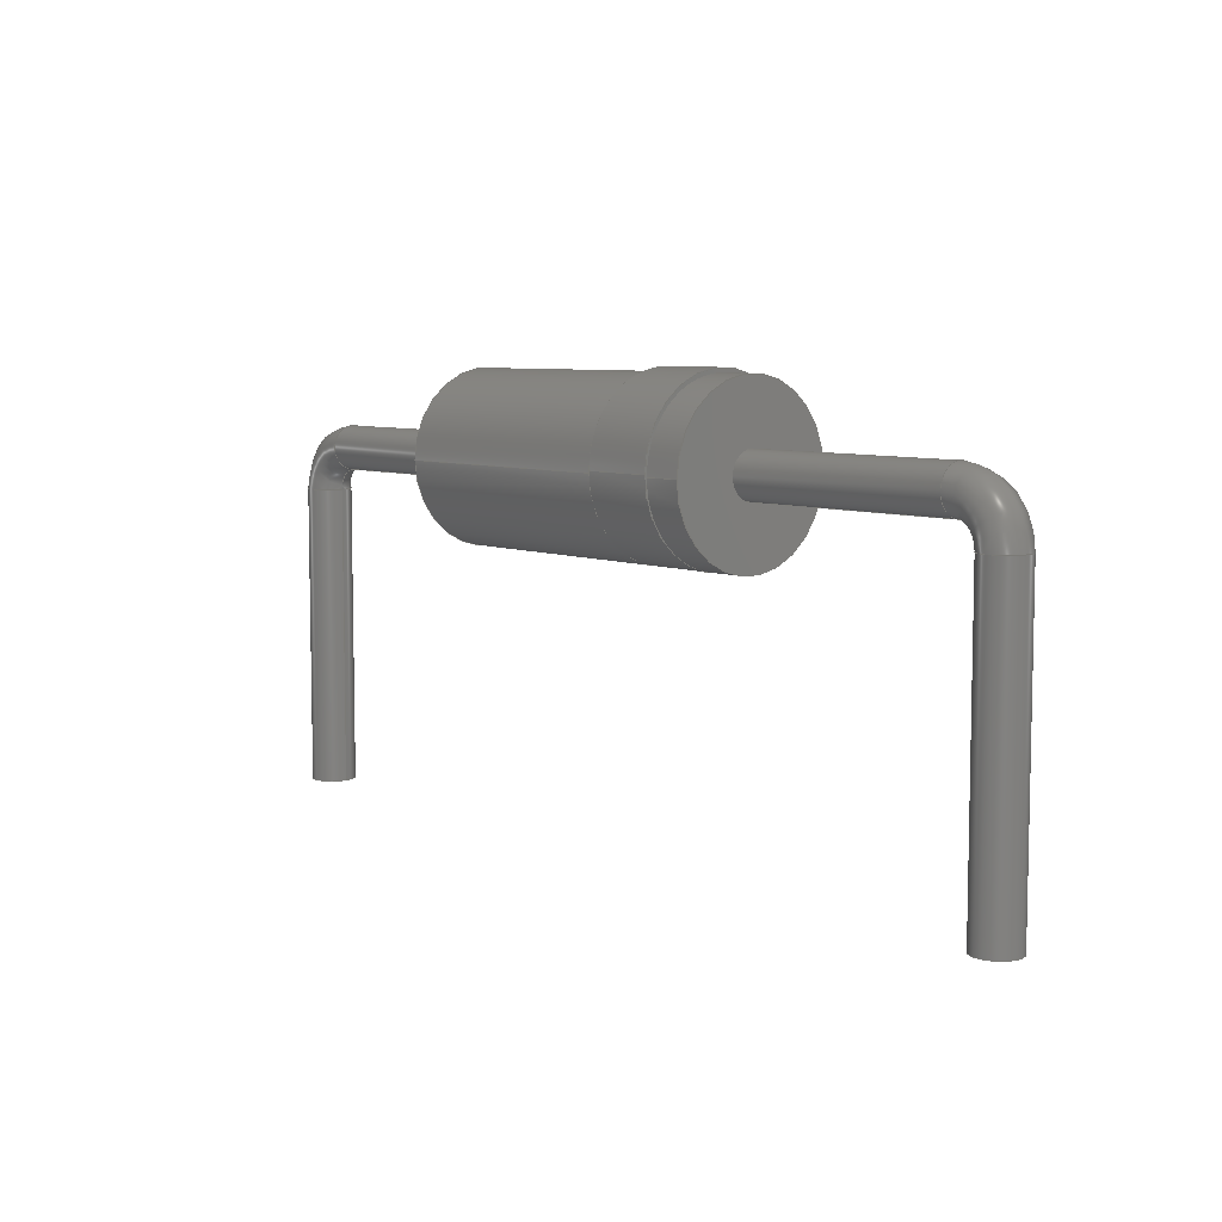
<metadata>
{"format":"step","ext":"step","renderer":"f3d","projection":"perspective","resolution":1024,"background":"white","views":[{"elev":7.1,"azim":-130.6,"up":"+Z"}]}
</metadata>
<code>
ISO-10303-21;
DATA;
#1=APPLICATION_PROTOCOL_DEFINITION('international standard','automotive_design',2000,#2);
#2=APPLICATION_CONTEXT('core data for automotive mechanical design processes');
#3=SHAPE_DEFINITION_REPRESENTATION(#4,#10);
#4=PRODUCT_DEFINITION_SHAPE('','',#5);
#5=PRODUCT_DEFINITION('design','',#6,#9);
#6=PRODUCT_DEFINITION_FORMATION('','',#7);
#7=PRODUCT('Horizontal, 10.16 mm','Horizontal, 10.16 mm','',(#8));
#8=PRODUCT_CONTEXT('',#2,'mechanical');
#9=PRODUCT_DEFINITION_CONTEXT('part definition',#2,'design');
#10=ADVANCED_BREP_SHAPE_REPRESENTATION('',(#11,#15),#339);
#11=AXIS2_PLACEMENT_3D('',#12,#13,#14);
#12=CARTESIAN_POINT('',(0,0,0));
#13=DIRECTION('',(0,0,1));
#14=DIRECTION('',(1,0,0));
#15=MANIFOLD_SOLID_BREP('',#16);
#16=CLOSED_SHELL('',(#17,#48,#65,#79,#100,#108,#127,#142,#198,#208,#228,#240,#247,#263,#315,#333));
#17=ADVANCED_FACE('',(#18),#45,.T.);
#18=FACE_BOUND('',#19,.T.);
#19=EDGE_LOOP('',(#20,#29,#35,#36,#43));
#20=ORIENTED_EDGE('',*,*,#21,.T.);
#21=EDGE_CURVE('',#22,#24,#26,.T.);
#22=VERTEX_POINT('',#23);
#23=CARTESIAN_POINT('',(-0.8195,0.9525,0.9525));
#24=VERTEX_POINT('',#25);
#25=CARTESIAN_POINT('',(2.033,0.9525,0.9525));
#26=LINE('',#27,#28);
#27=CARTESIAN_POINT('',(-2.033,0.9525,0.9525));
#28=VECTOR('',#14,1);
#29=ORIENTED_EDGE('',*,*,#30,.F.);
#30=EDGE_CURVE('',#24,#24,#31,.T.);
#31=CIRCLE('',#32,0.9525);
#32=AXIS2_PLACEMENT_3D('',#33,#14,#34);
#33=CARTESIAN_POINT('',(2.033,0,0.9525));
#34=DIRECTION('',(0,1,0));
#35=ORIENTED_EDGE('',*,*,#21,.F.);
#36=ORIENTED_EDGE('',*,*,#37,.T.);
#37=EDGE_CURVE('',#22,#38,#40,.T.);
#38=VERTEX_POINT('',#39);
#39=CARTESIAN_POINT('',(-0.8195,-1.796e-16,0));
#40=CIRCLE('',#41,0.9525);
#41=AXIS2_PLACEMENT_3D('',#42,#14,#34);
#42=CARTESIAN_POINT('',(-0.8195,0,0.9525));
#43=ORIENTED_EDGE('',*,*,#44,.T.);
#44=EDGE_CURVE('',#38,#22,#40,.T.);
#45=CYLINDRICAL_SURFACE('',#46,0.9525);
#46=AXIS2_PLACEMENT_3D('',#47,#14,#34);
#47=CARTESIAN_POINT('',(-2.033,0,0.9525));
#48=ADVANCED_FACE('',(#49,#60),#64,.T.);
#49=FACE_BOUND('',#50,.T.);
#50=EDGE_LOOP('',(#51,#58));
#51=ORIENTED_EDGE('',*,*,#52,.T.);
#52=EDGE_CURVE('',#38,#53,#55,.T.);
#53=VERTEX_POINT('',#54);
#54=CARTESIAN_POINT('',(-0.8195,0.9775,0.9775));
#55=CIRCLE('',#56,0.9775);
#56=AXIS2_PLACEMENT_3D('',#57,#14,#34);
#57=CARTESIAN_POINT('',(-0.8195,0,0.9775));
#58=ORIENTED_EDGE('',*,*,#59,.T.);
#59=EDGE_CURVE('',#53,#38,#55,.T.);
#60=FACE_BOUND('',#61,.T.);
#61=EDGE_LOOP('',(#62,#63));
#62=ORIENTED_EDGE('',*,*,#44,.F.);
#63=ORIENTED_EDGE('',*,*,#37,.F.);
#64=PLANE('',#56);
#65=ADVANCED_FACE('',(#66,#69),#78,.T.);
#66=FACE_BOUND('',#67,.T.);
#67=EDGE_LOOP('',(#68));
#68=ORIENTED_EDGE('',*,*,#30,.T.);
#69=FACE_BOUND('',#70,.T.);
#70=EDGE_LOOP('',(#71));
#71=ORIENTED_EDGE('',*,*,#72,.F.);
#72=EDGE_CURVE('',#73,#73,#75,.T.);
#73=VERTEX_POINT('',#74);
#74=CARTESIAN_POINT('',(2.033,0,0.7));
#75=CIRCLE('',#76,0.2525);
#76=AXIS2_PLACEMENT_3D('',#33,#14,#77);
#77=DIRECTION('',(0,0,-1));
#78=PLANE('',#32);
#79=ADVANCED_FACE('',(#80),#99,.T.);
#80=FACE_BOUND('',#81,.T.);
#81=EDGE_LOOP('',(#82,#87,#88,#94));
#82=ORIENTED_EDGE('',*,*,#83,.T.);
#83=EDGE_CURVE('',#84,#53,#86,.T.);
#84=VERTEX_POINT('',#85);
#85=CARTESIAN_POINT('',(-1.619,0.9775,0.9775));
#86=LINE('',#85,#28);
#87=ORIENTED_EDGE('',*,*,#52,.F.);
#88=ORIENTED_EDGE('',*,*,#89,.F.);
#89=EDGE_CURVE('',#90,#38,#92,.T.);
#90=VERTEX_POINT('',#91);
#91=CARTESIAN_POINT('',(-1.619,-1.796e-16,0));
#92=LINE('',#93,#28);
#93=CARTESIAN_POINT('',(-2.033,0,1.11e-16));
#94=ORIENTED_EDGE('',*,*,#95,.T.);
#95=EDGE_CURVE('',#90,#84,#96,.T.);
#96=CIRCLE('',#97,0.9775);
#97=AXIS2_PLACEMENT_3D('',#98,#14,#34);
#98=CARTESIAN_POINT('',(-1.619,0,0.9775));
#99=CYLINDRICAL_SURFACE('',#97,0.9775);
#100=ADVANCED_FACE('',(#101),#99,.T.);
#101=FACE_BOUND('',#102,.T.);
#102=EDGE_LOOP('',(#103,#104,#105,#107));
#103=ORIENTED_EDGE('',*,*,#59,.F.);
#104=ORIENTED_EDGE('',*,*,#83,.F.);
#105=ORIENTED_EDGE('',*,*,#106,.T.);
#106=EDGE_CURVE('',#84,#90,#96,.T.);
#107=ORIENTED_EDGE('',*,*,#89,.T.);
#108=ADVANCED_FACE('',(#109),#124,.T.);
#109=FACE_BOUND('',#110,.T.);
#110=EDGE_LOOP('',(#111,#112,#118,#123));
#111=ORIENTED_EDGE('',*,*,#72,.T.);
#112=ORIENTED_EDGE('',*,*,#113,.T.);
#113=EDGE_CURVE('',#73,#114,#116,.T.);
#114=VERTEX_POINT('',#115);
#115=CARTESIAN_POINT('',(4.58,0,0.7));
#116=LINE('',#117,#28);
#117=CARTESIAN_POINT('',(-4.58,0,0.7));
#118=ORIENTED_EDGE('',*,*,#119,.F.);
#119=EDGE_CURVE('',#114,#114,#120,.T.);
#120=CIRCLE('',#121,0.2525);
#121=AXIS2_PLACEMENT_3D('',#122,#14,#77);
#122=CARTESIAN_POINT('',(4.58,0,0.9525));
#123=ORIENTED_EDGE('',*,*,#113,.F.);
#124=CYLINDRICAL_SURFACE('',#125,0.2525);
#125=AXIS2_PLACEMENT_3D('',#126,#14,#77);
#126=CARTESIAN_POINT('',(-4.58,0,0.9525));
#127=ADVANCED_FACE('',(#128,#130),#141,.F.);
#128=FACE_BOUND('',#129,.F.);
#129=EDGE_LOOP('',(#94,#105));
#130=FACE_BOUND('',#131,.F.);
#131=EDGE_LOOP('',(#132,#139));
#132=ORIENTED_EDGE('',*,*,#133,.F.);
#133=EDGE_CURVE('',#90,#134,#136,.T.);
#134=VERTEX_POINT('',#135);
#135=CARTESIAN_POINT('',(-1.619,0.9525,0.9525));
#136=CIRCLE('',#137,0.9525);
#137=AXIS2_PLACEMENT_3D('',#138,#14,#34);
#138=CARTESIAN_POINT('',(-1.619,0,0.9525));
#139=ORIENTED_EDGE('',*,*,#140,.F.);
#140=EDGE_CURVE('',#134,#90,#136,.T.);
#141=PLANE('',#97);
#142=ADVANCED_FACE('',(#143),#167,.T.);
#143=FACE_BOUND('',#144,.T.);
#144=EDGE_LOOP('',(#145,#157,#165,#166));
#145=ORIENTED_EDGE('',*,*,#146,.T.);
#146=EDGE_CURVE('',#114,#147,#149,.T.);
#147=VERTEX_POINT('',#148);
#148=CARTESIAN_POINT('',(4.827,0,0.4525));
#149=( BOUNDED_CURVE() B_SPLINE_CURVE(6,(#150,#151,#152,#153,#154,#155,#156),.UNSPECIFIED.,.F.,.F.) B_SPLINE_CURVE_WITH_KNOTS((7,7),(4.712,6.283),.PIECEWISE_BEZIER_KNOTS.) CURVE()GEOMETRIC_REPRESENTATION_ITEM() RATIONAL_B_SPLINE_CURVE((1.669,1.669,1.669,1.669,1.669,1.669,1.669)) REPRESENTATION_ITEM('') );
#150=CARTESIAN_POINT('',(4.58,-3.092e-17,0.7));
#151=CARTESIAN_POINT('',(4.645,-3.092e-17,0.7));
#152=CARTESIAN_POINT('',(4.71,-3.092e-17,0.6796));
#153=CARTESIAN_POINT('',(4.766,-3.092e-17,0.6389));
#154=CARTESIAN_POINT('',(4.807,-3.092e-17,0.5821));
#155=CARTESIAN_POINT('',(4.827,-3.092e-17,0.5173));
#156=CARTESIAN_POINT('',(4.827,-3.092e-17,0.4525));
#157=ORIENTED_EDGE('',*,*,#158,.F.);
#158=EDGE_CURVE('',#147,#147,#159,.T.);
#159=( BOUNDED_CURVE() B_SPLINE_CURVE(6,(#156,#160,#161,#162,#163,#164,#156),.UNSPECIFIED.,.T.,.F.) B_SPLINE_CURVE_WITH_KNOTS((1,6,6,1),(-6.283,0,6.283,12.57),.UNSPECIFIED.)CURVE() GEOMETRIC_REPRESENTATION_ITEM() RATIONAL_B_SPLINE_CURVE((1.669,1.037,1.038,0.8535,1.038,1.037,1.669)) REPRESENTATION_ITEM('') );
#160=CARTESIAN_POINT('',(4.827,0.4195,0.4525));
#161=CARTESIAN_POINT('',(5.346,0.4798,0.4525));
#162=CARTESIAN_POINT('',(5.774,8.733e-16,0.4525));
#163=CARTESIAN_POINT('',(5.346,-0.4798,0.4525));
#164=CARTESIAN_POINT('',(4.827,-0.4195,0.4525));
#165=ORIENTED_EDGE('',*,*,#146,.F.);
#166=ORIENTED_EDGE('',*,*,#119,.T.);
#167=( BOUNDED_SURFACE() B_SPLINE_SURFACE(6,6,((#150,#151,#152,#153,#154,#155,#156),(#168,#169,#170,#171,#172,#173,#160),(#174,#175,#176,#177,#178,#179,#161),(#180,#181,#182,#183,#184,#185,#162),(#186,#187,#188,#189,#190,#191,#163),(#192,#193,#194,#195,#196,#197,#164),(#150,#151,#152,#153,#154,#155,#156)),.UNSPECIFIED.,.T.,.F.,.F.) B_SPLINE_SURFACE_WITH_KNOTS((1,6,6,1),(7,7),(-6.283,0,6.283,12.57),(4.712,6.283),.UNSPECIFIED.) GEOMETRIC_REPRESENTATION_ITEM()RATIONAL_B_SPLINE_SURFACE(((1.669,1.669,1.669,1.669,1.669,1.669,1.669),(1.037,1.037,1.037,1.037,1.037,1.037,1.037),(1.038,1.038,1.038,1.038,1.038,1.038,1.038),(0.8535,0.8535,0.8535,0.8535,0.8535,0.8535,0.8535),(1.038,1.038,1.038,1.038,1.038,1.038,1.038),(1.037,1.037,1.037,1.037,1.037,1.037,1.037),(1.669,1.669,1.669,1.669,1.669,1.669,1.669))) REPRESENTATION_ITEM('') SURFACE() );
#168=CARTESIAN_POINT('',(4.58,0.4195,0.7));
#169=CARTESIAN_POINT('',(4.645,0.4195,0.7));
#170=CARTESIAN_POINT('',(4.71,0.4195,0.6796));
#171=CARTESIAN_POINT('',(4.766,0.4195,0.6389));
#172=CARTESIAN_POINT('',(4.807,0.4195,0.5821));
#173=CARTESIAN_POINT('',(4.827,0.4195,0.5173));
#174=CARTESIAN_POINT('',(4.58,0.4798,1.219));
#175=CARTESIAN_POINT('',(4.781,0.4798,1.219));
#176=CARTESIAN_POINT('',(4.981,0.4798,1.156));
#177=CARTESIAN_POINT('',(5.157,0.4798,1.03));
#178=CARTESIAN_POINT('',(5.283,0.4798,0.8537));
#179=CARTESIAN_POINT('',(5.346,0.4798,0.6531));
#180=CARTESIAN_POINT('',(4.58,8.733e-16,1.647));
#181=CARTESIAN_POINT('',(4.893,8.733e-16,1.647));
#182=CARTESIAN_POINT('',(5.205,8.733e-16,1.548));
#183=CARTESIAN_POINT('',(5.479,8.733e-16,1.352));
#184=CARTESIAN_POINT('',(5.676,8.733e-16,1.078));
#185=CARTESIAN_POINT('',(5.774,8.733e-16,0.7651));
#186=CARTESIAN_POINT('',(4.58,-0.4798,1.219));
#187=CARTESIAN_POINT('',(4.781,-0.4798,1.219));
#188=CARTESIAN_POINT('',(4.981,-0.4798,1.156));
#189=CARTESIAN_POINT('',(5.157,-0.4798,1.03));
#190=CARTESIAN_POINT('',(5.283,-0.4798,0.8537));
#191=CARTESIAN_POINT('',(5.346,-0.4798,0.6531));
#192=CARTESIAN_POINT('',(4.58,-0.4195,0.7));
#193=CARTESIAN_POINT('',(4.645,-0.4195,0.7));
#194=CARTESIAN_POINT('',(4.71,-0.4195,0.6796));
#195=CARTESIAN_POINT('',(4.766,-0.4195,0.6389));
#196=CARTESIAN_POINT('',(4.807,-0.4195,0.5821));
#197=CARTESIAN_POINT('',(4.827,-0.4195,0.5173));
#198=ADVANCED_FACE('',(#199),#45,.T.);
#199=FACE_BOUND('',#200,.T.);
#200=EDGE_LOOP('',(#139,#201,#204,#207,#132));
#201=ORIENTED_EDGE('',*,*,#202,.F.);
#202=EDGE_CURVE('',#203,#134,#26,.T.);
#203=VERTEX_POINT('',#27);
#204=ORIENTED_EDGE('',*,*,#205,.T.);
#205=EDGE_CURVE('',#203,#203,#206,.T.);
#206=CIRCLE('',#46,0.9525);
#207=ORIENTED_EDGE('',*,*,#202,.T.);
#208=ADVANCED_FACE('',(#209),#225,.T.);
#209=FACE_BOUND('',#210,.T.);
#210=EDGE_LOOP('',(#211,#217,#223,#224));
#211=ORIENTED_EDGE('',*,*,#212,.T.);
#212=EDGE_CURVE('',#147,#213,#215,.T.);
#213=VERTEX_POINT('',#214);
#214=CARTESIAN_POINT('',(4.827,-6.184e-17,-3));
#215=LINE('',#148,#216);
#216=VECTOR('',#77,1);
#217=ORIENTED_EDGE('',*,*,#218,.F.);
#218=EDGE_CURVE('',#213,#213,#219,.T.);
#219=CIRCLE('',#220,0.2525);
#220=AXIS2_PLACEMENT_3D('',#221,#77,#222);
#221=CARTESIAN_POINT('',(5.08,0,-3));
#222=DIRECTION('',(-1,0,0));
#223=ORIENTED_EDGE('',*,*,#212,.F.);
#224=ORIENTED_EDGE('',*,*,#158,.T.);
#225=CYLINDRICAL_SURFACE('',#226,0.2525);
#226=AXIS2_PLACEMENT_3D('',#227,#77,#222);
#227=CARTESIAN_POINT('',(5.08,0,0.4525));
#228=ADVANCED_FACE('',(#229,#231),#239,.F.);
#229=FACE_BOUND('',#230,.F.);
#230=EDGE_LOOP('',(#204));
#231=FACE_BOUND('',#232,.F.);
#232=EDGE_LOOP('',(#233));
#233=ORIENTED_EDGE('',*,*,#234,.F.);
#234=EDGE_CURVE('',#235,#235,#237,.T.);
#235=VERTEX_POINT('',#236);
#236=CARTESIAN_POINT('',(-2.033,0,0.7));
#237=CIRCLE('',#238,0.2525);
#238=AXIS2_PLACEMENT_3D('',#47,#14,#77);
#239=PLANE('',#46);
#240=ADVANCED_FACE('',(#241),#244,.T.);
#241=FACE_BOUND('',#242,.T.);
#242=EDGE_LOOP('',(#243));
#243=ORIENTED_EDGE('',*,*,#218,.T.);
#244=PLANE('',#245);
#245=AXIS2_PLACEMENT_3D('',#246,#77,#222);
#246=CARTESIAN_POINT('',(5.08,2.142e-17,-3));
#247=ADVANCED_FACE('',(#248),#124,.T.);
#248=FACE_BOUND('',#249,.T.);
#249=EDGE_LOOP('',(#250,#260,#233,#262));
#250=ORIENTED_EDGE('',*,*,#251,.T.);
#251=EDGE_CURVE('',#252,#252,#253,.T.);
#252=VERTEX_POINT('',#117);
#253=( BOUNDED_CURVE() B_SPLINE_CURVE(6,(#254,#255,#256,#257,#258,#259,#254),.UNSPECIFIED.,.T.,.F.) B_SPLINE_CURVE_WITH_KNOTS((1,6,6,1),(-6.283,0,6.283,12.57),.UNSPECIFIED.)CURVE() GEOMETRIC_REPRESENTATION_ITEM() RATIONAL_B_SPLINE_CURVE((1.669,1.037,1.038,0.8535,1.038,1.037,1.669)) REPRESENTATION_ITEM('') );
#254=CARTESIAN_POINT('',(-4.58,-3.092e-17,0.7));
#255=CARTESIAN_POINT('',(-4.58,0.4195,0.7));
#256=CARTESIAN_POINT('',(-4.58,0.4798,1.219));
#257=CARTESIAN_POINT('',(-4.58,8.733e-16,1.647));
#258=CARTESIAN_POINT('',(-4.58,-0.4798,1.219));
#259=CARTESIAN_POINT('',(-4.58,-0.4195,0.7));
#260=ORIENTED_EDGE('',*,*,#261,.T.);
#261=EDGE_CURVE('',#252,#235,#116,.T.);
#262=ORIENTED_EDGE('',*,*,#261,.F.);
#263=ADVANCED_FACE('',(#264),#284,.T.);
#264=FACE_BOUND('',#265,.T.);
#265=EDGE_LOOP('',(#266,#277,#278,#279));
#266=ORIENTED_EDGE('',*,*,#267,.T.);
#267=EDGE_CURVE('',#268,#252,#270,.T.);
#268=VERTEX_POINT('',#269);
#269=CARTESIAN_POINT('',(-4.827,0,0.4525));
#270=( BOUNDED_CURVE() B_SPLINE_CURVE(6,(#271,#272,#273,#274,#275,#276,#254),.UNSPECIFIED.,.F.,.F.) B_SPLINE_CURVE_WITH_KNOTS((7,7),(3.142,4.712),.PIECEWISE_BEZIER_KNOTS.) CURVE()GEOMETRIC_REPRESENTATION_ITEM() RATIONAL_B_SPLINE_CURVE((1.669,1.669,1.669,1.669,1.669,1.669,1.669)) REPRESENTATION_ITEM('') );
#271=CARTESIAN_POINT('',(-4.827,-3.092e-17,0.4525));
#272=CARTESIAN_POINT('',(-4.827,-3.092e-17,0.5173));
#273=CARTESIAN_POINT('',(-4.807,-3.092e-17,0.5821));
#274=CARTESIAN_POINT('',(-4.766,-3.092e-17,0.6389));
#275=CARTESIAN_POINT('',(-4.71,-3.092e-17,0.6796));
#276=CARTESIAN_POINT('',(-4.645,-3.092e-17,0.7));
#277=ORIENTED_EDGE('',*,*,#251,.F.);
#278=ORIENTED_EDGE('',*,*,#267,.F.);
#279=ORIENTED_EDGE('',*,*,#280,.T.);
#280=EDGE_CURVE('',#268,#268,#281,.T.);
#281=CIRCLE('',#282,0.2525);
#282=AXIS2_PLACEMENT_3D('',#283,#13,#14);
#283=CARTESIAN_POINT('',(-5.08,0,0.4525));
#284=( BOUNDED_SURFACE() B_SPLINE_SURFACE(6,6,((#271,#272,#273,#274,#275,#276,#254),(#285,#286,#287,#288,#289,#290,#255),(#291,#292,#293,#294,#295,#296,#256),(#297,#298,#299,#300,#301,#302,#257),(#303,#304,#305,#306,#307,#308,#258),(#309,#310,#311,#312,#313,#314,#259),(#271,#272,#273,#274,#275,#276,#254)),.UNSPECIFIED.,.T.,.F.,.F.) B_SPLINE_SURFACE_WITH_KNOTS((1,6,6,1),(7,7),(-6.283,0,6.283,12.57),(3.142,4.712),.UNSPECIFIED.) GEOMETRIC_REPRESENTATION_ITEM()RATIONAL_B_SPLINE_SURFACE(((1.669,1.669,1.669,1.669,1.669,1.669,1.669),(1.037,1.037,1.037,1.037,1.037,1.037,1.037),(1.038,1.038,1.038,1.038,1.038,1.038,1.038),(0.8535,0.8535,0.8535,0.8535,0.8535,0.8535,0.8535),(1.038,1.038,1.038,1.038,1.038,1.038,1.038),(1.037,1.037,1.037,1.037,1.037,1.037,1.037),(1.669,1.669,1.669,1.669,1.669,1.669,1.669))) REPRESENTATION_ITEM('') SURFACE() );
#285=CARTESIAN_POINT('',(-4.827,0.4195,0.4525));
#286=CARTESIAN_POINT('',(-4.827,0.4195,0.5173));
#287=CARTESIAN_POINT('',(-4.807,0.4195,0.5821));
#288=CARTESIAN_POINT('',(-4.766,0.4195,0.6389));
#289=CARTESIAN_POINT('',(-4.71,0.4195,0.6796));
#290=CARTESIAN_POINT('',(-4.645,0.4195,0.7));
#291=CARTESIAN_POINT('',(-5.346,0.4798,0.4525));
#292=CARTESIAN_POINT('',(-5.346,0.4798,0.6531));
#293=CARTESIAN_POINT('',(-5.283,0.4798,0.8537));
#294=CARTESIAN_POINT('',(-5.157,0.4798,1.03));
#295=CARTESIAN_POINT('',(-4.981,0.4798,1.156));
#296=CARTESIAN_POINT('',(-4.781,0.4798,1.219));
#297=CARTESIAN_POINT('',(-5.774,8.733e-16,0.4525));
#298=CARTESIAN_POINT('',(-5.774,8.733e-16,0.7651));
#299=CARTESIAN_POINT('',(-5.676,8.733e-16,1.078));
#300=CARTESIAN_POINT('',(-5.479,8.733e-16,1.352));
#301=CARTESIAN_POINT('',(-5.205,8.733e-16,1.548));
#302=CARTESIAN_POINT('',(-4.893,8.733e-16,1.647));
#303=CARTESIAN_POINT('',(-5.346,-0.4798,0.4525));
#304=CARTESIAN_POINT('',(-5.346,-0.4798,0.6531));
#305=CARTESIAN_POINT('',(-5.283,-0.4798,0.8537));
#306=CARTESIAN_POINT('',(-5.157,-0.4798,1.03));
#307=CARTESIAN_POINT('',(-4.981,-0.4798,1.156));
#308=CARTESIAN_POINT('',(-4.781,-0.4798,1.219));
#309=CARTESIAN_POINT('',(-4.827,-0.4195,0.4525));
#310=CARTESIAN_POINT('',(-4.827,-0.4195,0.5173));
#311=CARTESIAN_POINT('',(-4.807,-0.4195,0.5821));
#312=CARTESIAN_POINT('',(-4.766,-0.4195,0.6389));
#313=CARTESIAN_POINT('',(-4.71,-0.4195,0.6796));
#314=CARTESIAN_POINT('',(-4.645,-0.4195,0.7));
#315=ADVANCED_FACE('',(#316),#332,.T.);
#316=FACE_BOUND('',#317,.T.);
#317=EDGE_LOOP('',(#318,#325,#326,#327));
#318=ORIENTED_EDGE('',*,*,#319,.T.);
#319=EDGE_CURVE('',#320,#268,#322,.T.);
#320=VERTEX_POINT('',#321);
#321=CARTESIAN_POINT('',(-4.827,-6.184e-17,-3));
#322=LINE('',#323,#324);
#323=CARTESIAN_POINT('',(-4.827,0,-3));
#324=VECTOR('',#13,1);
#325=ORIENTED_EDGE('',*,*,#280,.F.);
#326=ORIENTED_EDGE('',*,*,#319,.F.);
#327=ORIENTED_EDGE('',*,*,#328,.T.);
#328=EDGE_CURVE('',#320,#320,#329,.T.);
#329=CIRCLE('',#330,0.2525);
#330=AXIS2_PLACEMENT_3D('',#331,#13,#14);
#331=CARTESIAN_POINT('',(-5.08,0,-3));
#332=CYLINDRICAL_SURFACE('',#330,0.2525);
#333=ADVANCED_FACE('',(#334),#336,.F.);
#334=FACE_BOUND('',#335,.F.);
#335=EDGE_LOOP('',(#327));
#336=PLANE('',#337);
#337=AXIS2_PLACEMENT_3D('',#338,#13,#14);
#338=CARTESIAN_POINT('',(-5.08,1.085e-17,-3));
#339=( GEOMETRIC_REPRESENTATION_CONTEXT(3)GLOBAL_UNCERTAINTY_ASSIGNED_CONTEXT((#343)) GLOBAL_UNIT_ASSIGNED_CONTEXT((#340,#341,#342)) REPRESENTATION_CONTEXT('Context #1','3D Context with UNIT and UNCERTAINTY') );
#340=( LENGTH_UNIT() NAMED_UNIT(*) SI_UNIT(.MILLI.,.METRE.) );
#341=( NAMED_UNIT(*) PLANE_ANGLE_UNIT() SI_UNIT($,.RADIAN.) );
#342=( NAMED_UNIT(*) SI_UNIT($,.STERADIAN.) SOLID_ANGLE_UNIT() );
#343=UNCERTAINTY_MEASURE_WITH_UNIT(LENGTH_MEASURE(2e-05),#340,'distance_accuracy_value','confusion accuracy');
#344=PRODUCT_RELATED_PRODUCT_CATEGORY('part',$,(#7));
#345=MECHANICAL_DESIGN_GEOMETRIC_PRESENTATION_REPRESENTATION('',(#346,#356,#365,#366,#367,#368,#377,#378,#379,#380,#381,#382,#383,#384,#385,#386,#387,#388,#389,#390,#391,#392,#393),#339);
#346=STYLED_ITEM('color',(#347),#17);
#347=PRESENTATION_STYLE_ASSIGNMENT((#348,#354));
#348=SURFACE_STYLE_USAGE(.BOTH.,#349);
#349=SURFACE_SIDE_STYLE('',(#350));
#350=SURFACE_STYLE_FILL_AREA(#351);
#351=FILL_AREA_STYLE('',(#352));
#352=FILL_AREA_STYLE_COLOUR('',#353);
#353=COLOUR_RGB('',0.1608,0.1608,0.1608);
#354=CURVE_STYLE('',#355,POSITIVE_LENGTH_MEASURE(0.1),#353);
#355=DRAUGHTING_PRE_DEFINED_CURVE_FONT('continuous');
#356=OVER_RIDING_STYLED_ITEM('overriding color',(#357),#44,#346);
#357=PRESENTATION_STYLE_ASSIGNMENT((#358,#364));
#358=SURFACE_STYLE_USAGE(.BOTH.,#359);
#359=SURFACE_SIDE_STYLE('',(#360));
#360=SURFACE_STYLE_FILL_AREA(#361);
#361=FILL_AREA_STYLE('',(#362));
#362=FILL_AREA_STYLE_COLOUR('',#363);
#363=COLOUR_RGB('',0.8,0.8,0.8);
#364=CURVE_STYLE('',#355,POSITIVE_LENGTH_MEASURE(0.1),#363);
#365=OVER_RIDING_STYLED_ITEM('overriding color',(#357),#37,#346);
#366=STYLED_ITEM('color',(#357),#48);
#367=STYLED_ITEM('color',(#347),#65);
#368=OVER_RIDING_STYLED_ITEM('overriding color',(#369),#72,#367);
#369=PRESENTATION_STYLE_ASSIGNMENT((#370,#376));
#370=SURFACE_STYLE_USAGE(.BOTH.,#371);
#371=SURFACE_SIDE_STYLE('',(#372));
#372=SURFACE_STYLE_FILL_AREA(#373);
#373=FILL_AREA_STYLE('',(#374));
#374=FILL_AREA_STYLE_COLOUR('',#375);
#375=COLOUR_RGB('',0.8627,0.8627,0.8627);
#376=CURVE_STYLE('',#355,POSITIVE_LENGTH_MEASURE(0.1),#375);
#377=STYLED_ITEM('color',(#357),#79);
#378=OVER_RIDING_STYLED_ITEM('overriding color',(#357),#89,#377);
#379=STYLED_ITEM('color',(#357),#100);
#380=STYLED_ITEM('color',(#369),#108);
#381=STYLED_ITEM('color',(#357),#127);
#382=OVER_RIDING_STYLED_ITEM('overriding color',(#357),#133,#381);
#383=OVER_RIDING_STYLED_ITEM('overriding color',(#357),#140,#381);
#384=STYLED_ITEM('color',(#369),#142);
#385=STYLED_ITEM('color',(#347),#198);
#386=STYLED_ITEM('color',(#369),#208);
#387=STYLED_ITEM('color',(#347),#228);
#388=OVER_RIDING_STYLED_ITEM('overriding color',(#369),#234,#387);
#389=STYLED_ITEM('color',(#369),#240);
#390=STYLED_ITEM('color',(#369),#247);
#391=STYLED_ITEM('color',(#369),#263);
#392=STYLED_ITEM('color',(#369),#315);
#393=STYLED_ITEM('color',(#369),#333);
ENDSEC;
END-ISO-10303-21;

</code>
